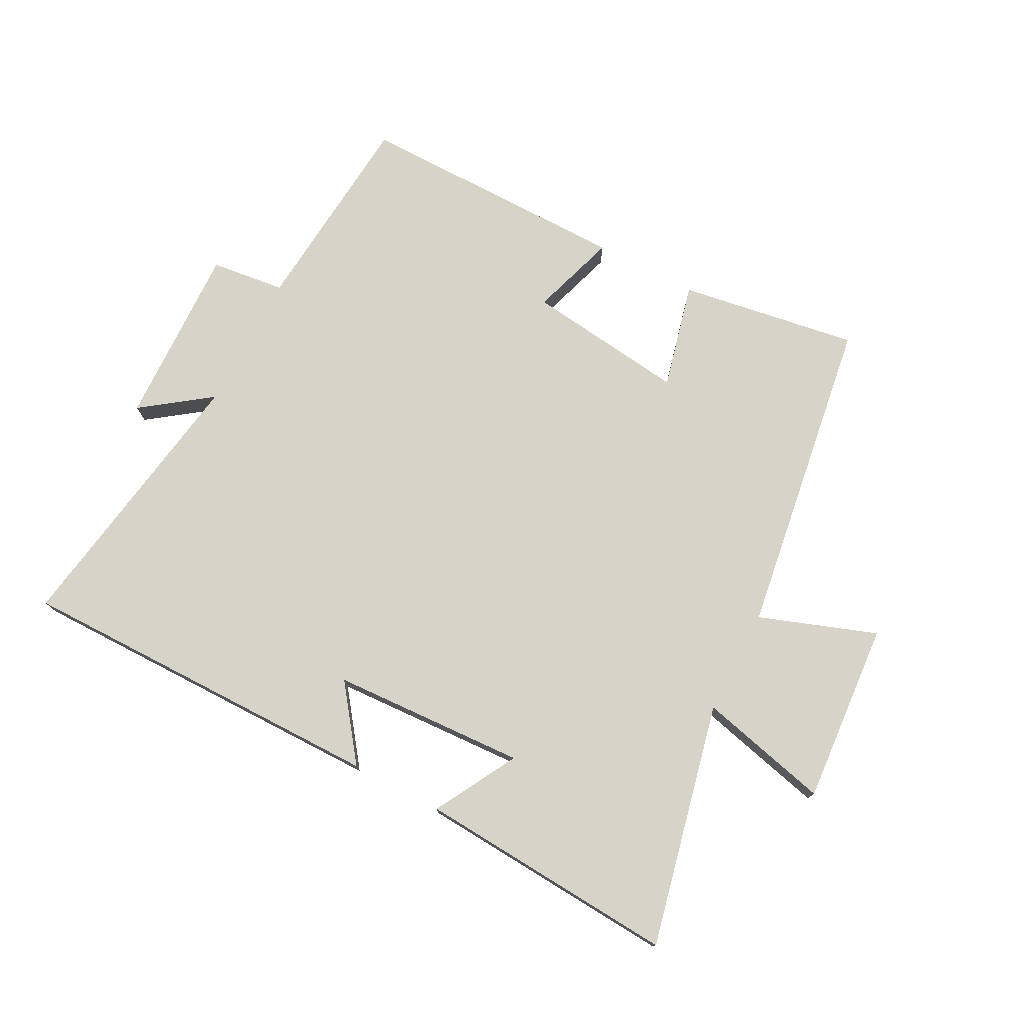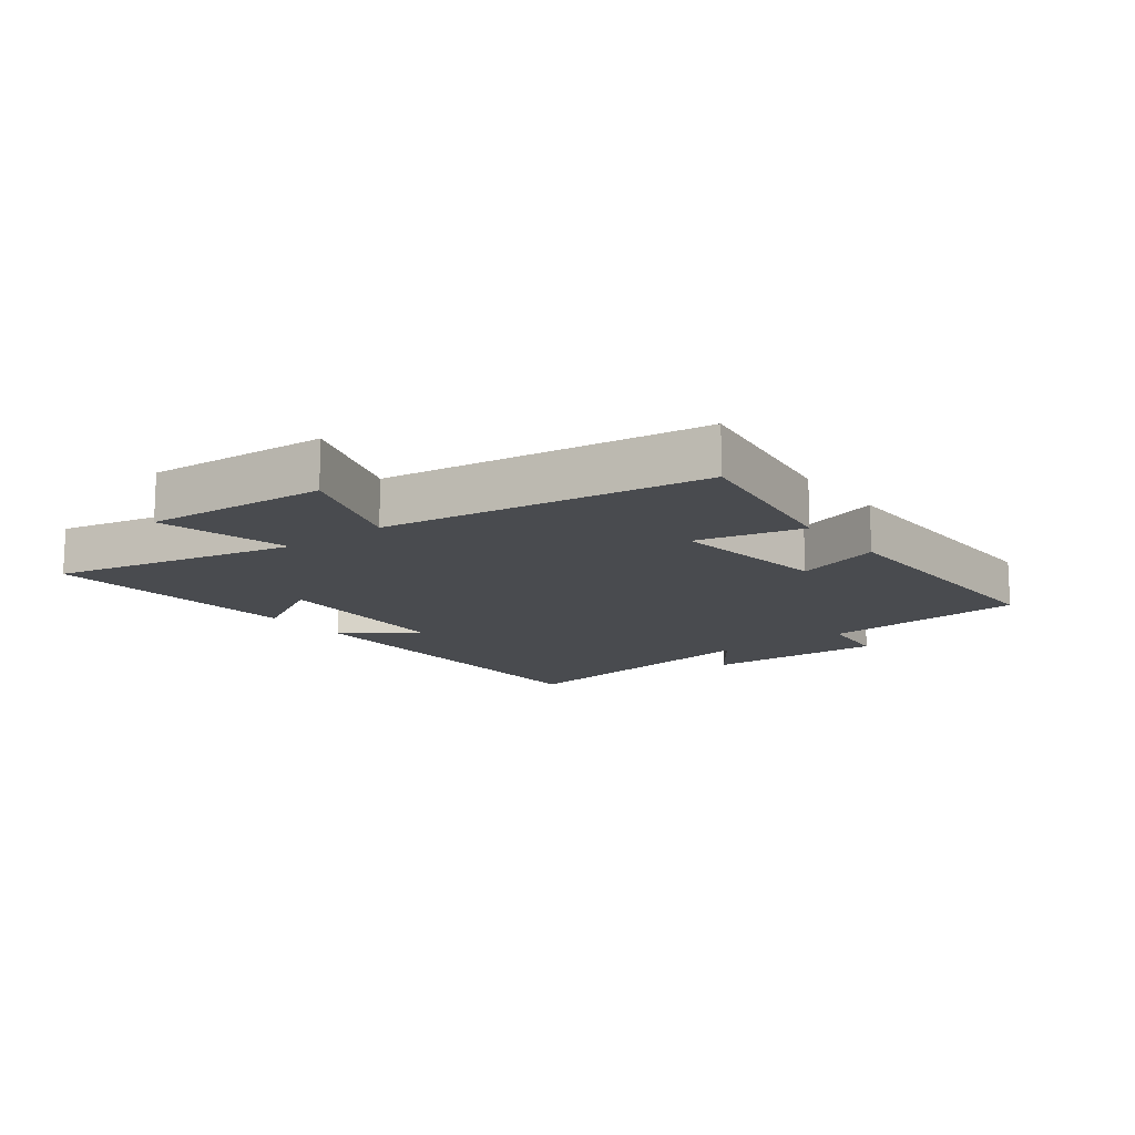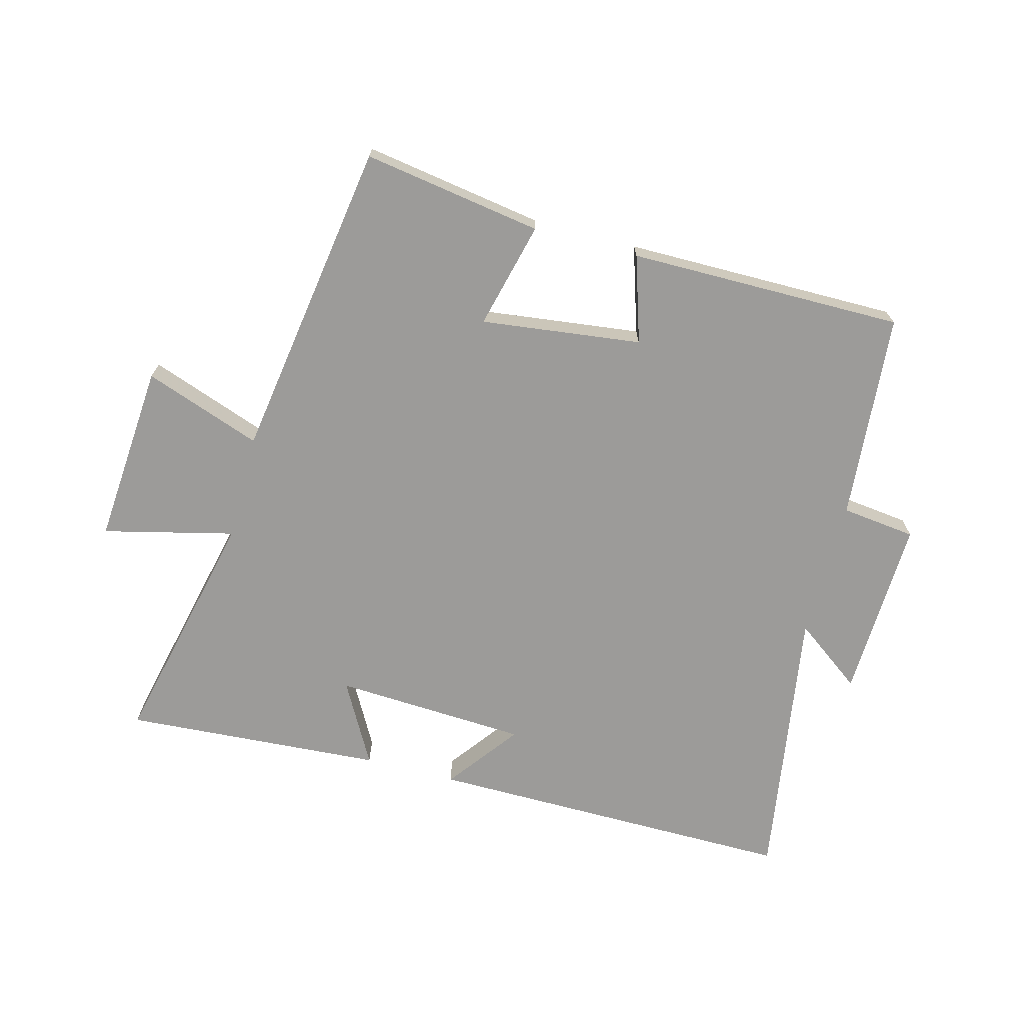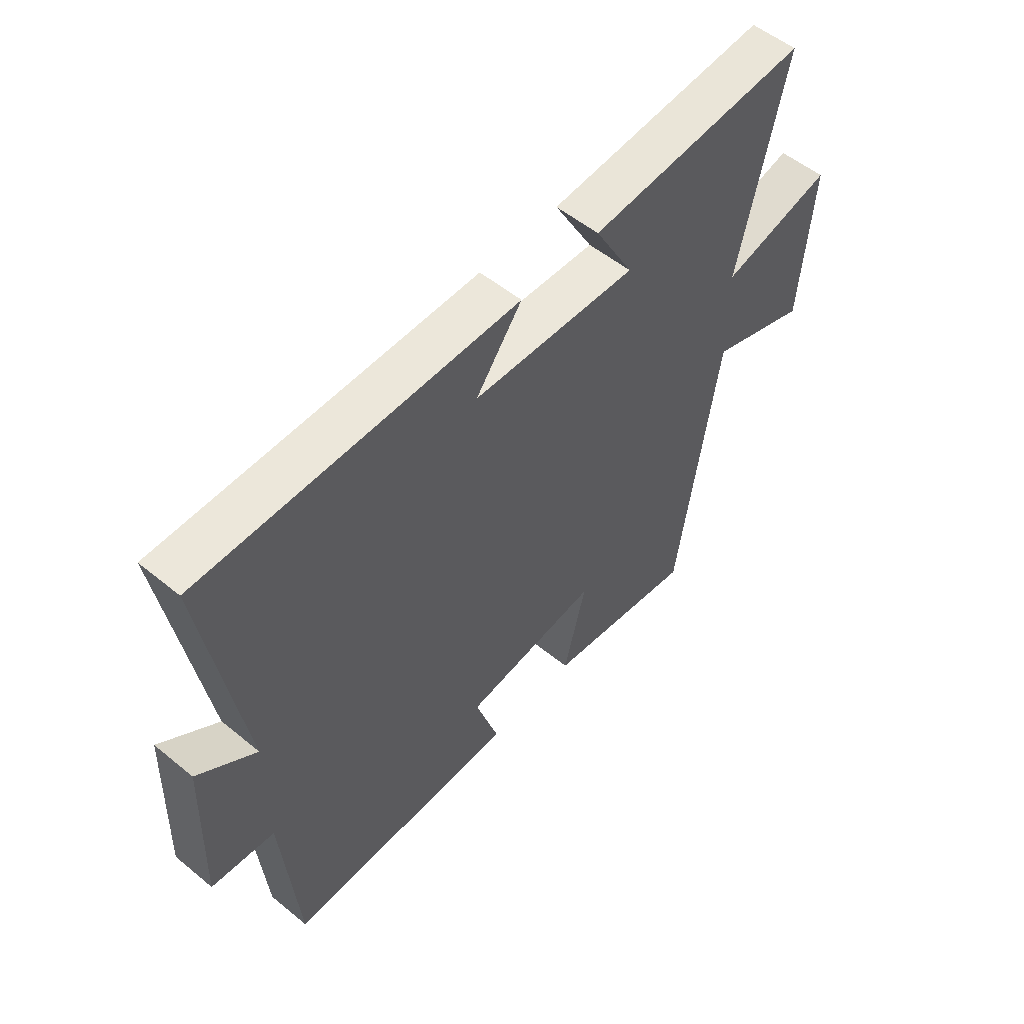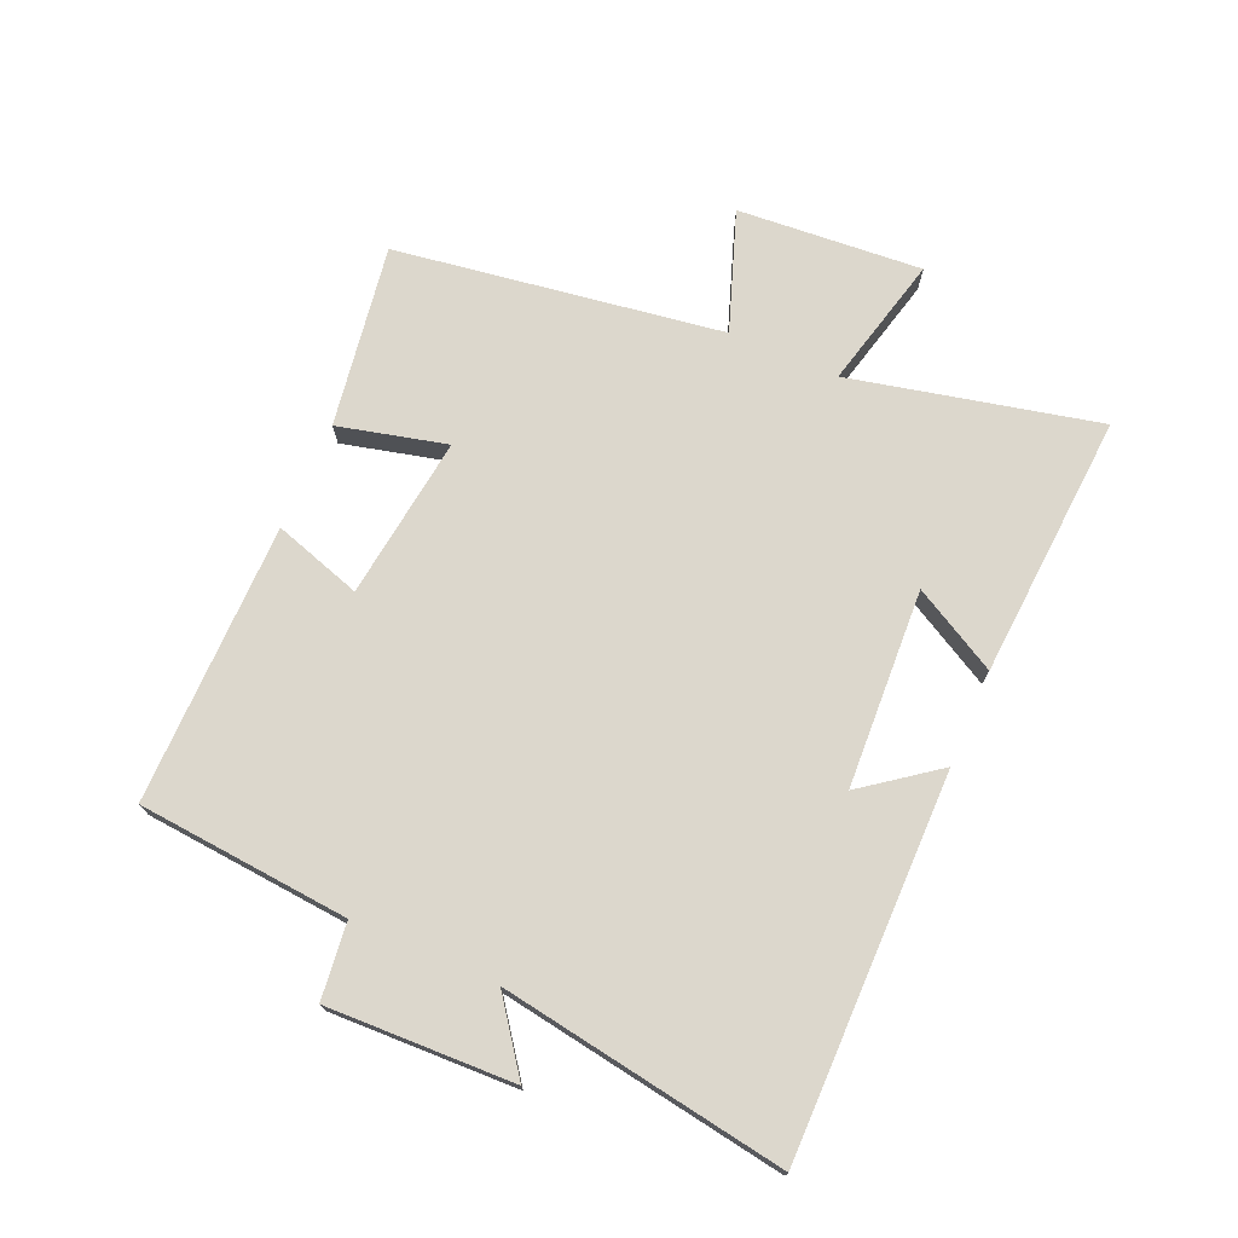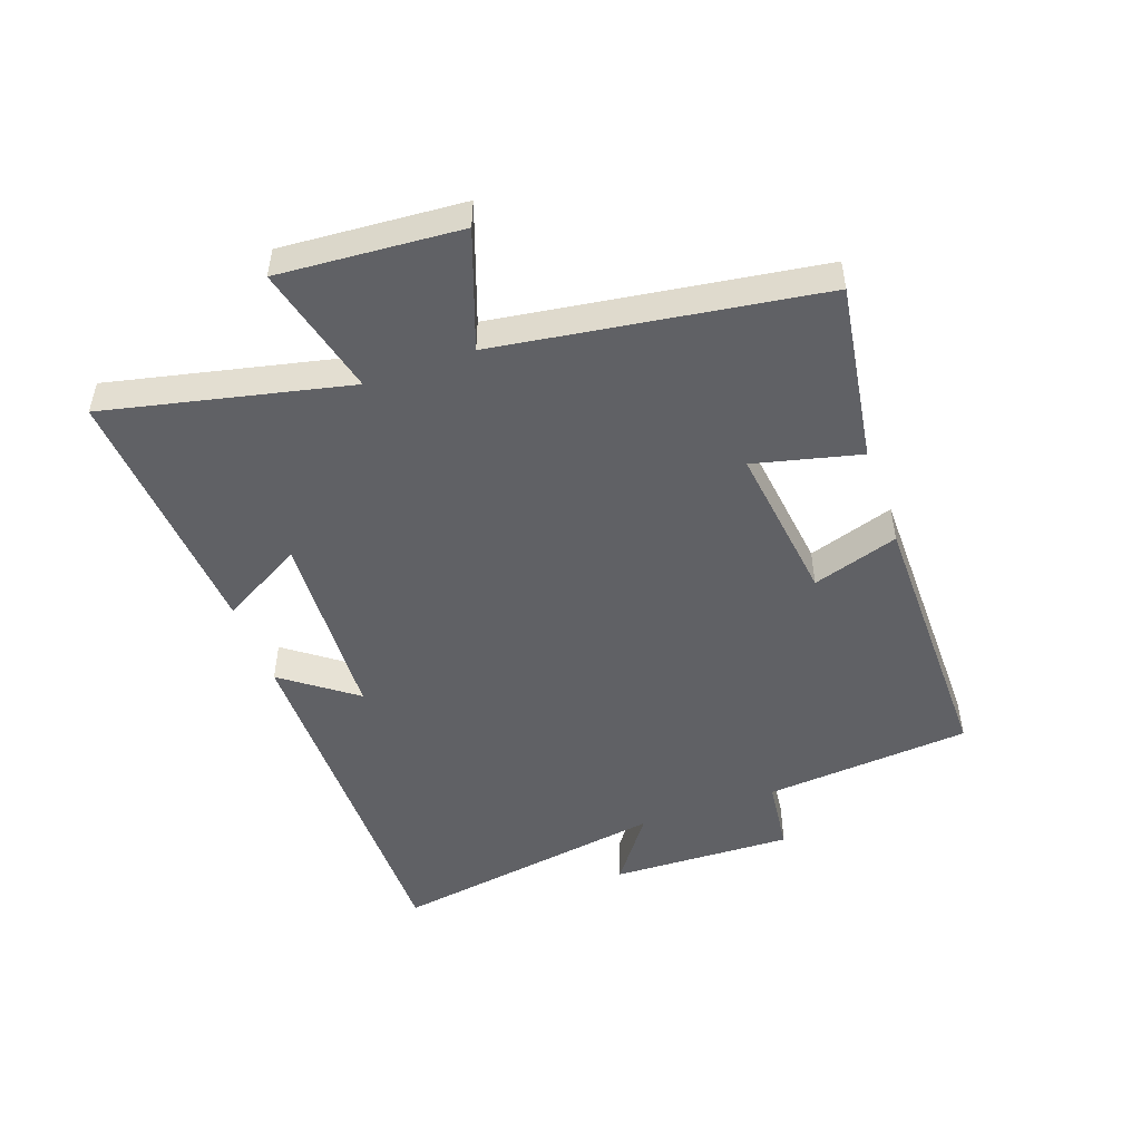
<metadata>
{"format":"obj","ext":"obj","renderer":"f3d","projection":"perspective","resolution":1024,"background":"white","views":[{"elev":75.8,"azim":27.7,"up":"+Y"},{"elev":-13.7,"azim":127.6,"up":"+Y"},{"elev":-69.9,"azim":165.1,"up":"+Y"},{"elev":54.1,"azim":-49.0,"up":"+Z"},{"elev":73.0,"azim":-66.4,"up":"+Y"},{"elev":-49.3,"azim":109.8,"up":"+Y"}]}
</metadata>
<code>
v 0.588 0.07 0.528
v 0.5 0.07 0.14
v 0.709 0.07 0.191
v 0.687 0.07 -0.099
v 0.5 0.07 -0.032
v 0.423 0.07 -0.545
v 0.137 0.07 -0.5
v 0.179 0.07 -0.33
v -0.077 0.07 -0.362
v -0.033 0.07 -0.5
v -0.472 0.07 -0.502
v -0.5 0.07 -0.17
v -0.619 0.07 -0.156
v -0.609 0.07 0.136
v -0.5 0.07 0.056
v -0.571 0.07 0.503
v 0.023 0.07 0.5
v -0.064 0.07 0.384
v 0.246 0.07 0.368
v 0.173 0.07 0.5
v 0.588 0 0.528
v 0.5 0 0.14
v 0.709 0 0.191
v 0.687 0 -0.099
v 0.5 0 -0.032
v 0.423 0 -0.545
v 0.137 0 -0.5
v 0.179 0 -0.33
v -0.077 0 -0.362
v -0.033 0 -0.5
v -0.472 0 -0.502
v -0.5 0 -0.17
v -0.619 0 -0.156
v -0.609 0 0.136
v -0.5 0 0.056
v -0.571 0 0.503
v 0.023 0 0.5
v -0.064 0 0.384
v 0.246 0 0.368
v 0.173 0 0.5
f 19 20 1 2
f 18 19 2
f 15 16 17 18
f 15 18 2
f 12 13 14 15
f 11 12 15
f 10 11 15
f 9 10 15
f 8 9 15 2
f 7 8 2
f 6 7 2
f 5 6 2
f 2 3 4 5
f 22 21 40 39
f 22 39 38
f 38 37 36 35
f 22 38 35
f 35 34 33 32
f 35 32 31
f 35 31 30
f 35 30 29
f 22 35 29 28
f 22 28 27
f 22 27 26
f 22 26 25
f 25 24 23 22
f 1 21 22 2
f 2 22 23 3
f 3 23 24 4
f 4 24 25 5
f 5 25 26 6
f 6 26 27 7
f 7 27 28 8
f 8 28 29 9
f 9 29 30 10
f 10 30 31 11
f 11 31 32 12
f 12 32 33 13
f 13 33 34 14
f 14 34 35 15
f 15 35 36 16
f 16 36 37 17
f 17 37 38 18
f 18 38 39 19
f 19 39 40 20
f 20 40 21 1

</code>
